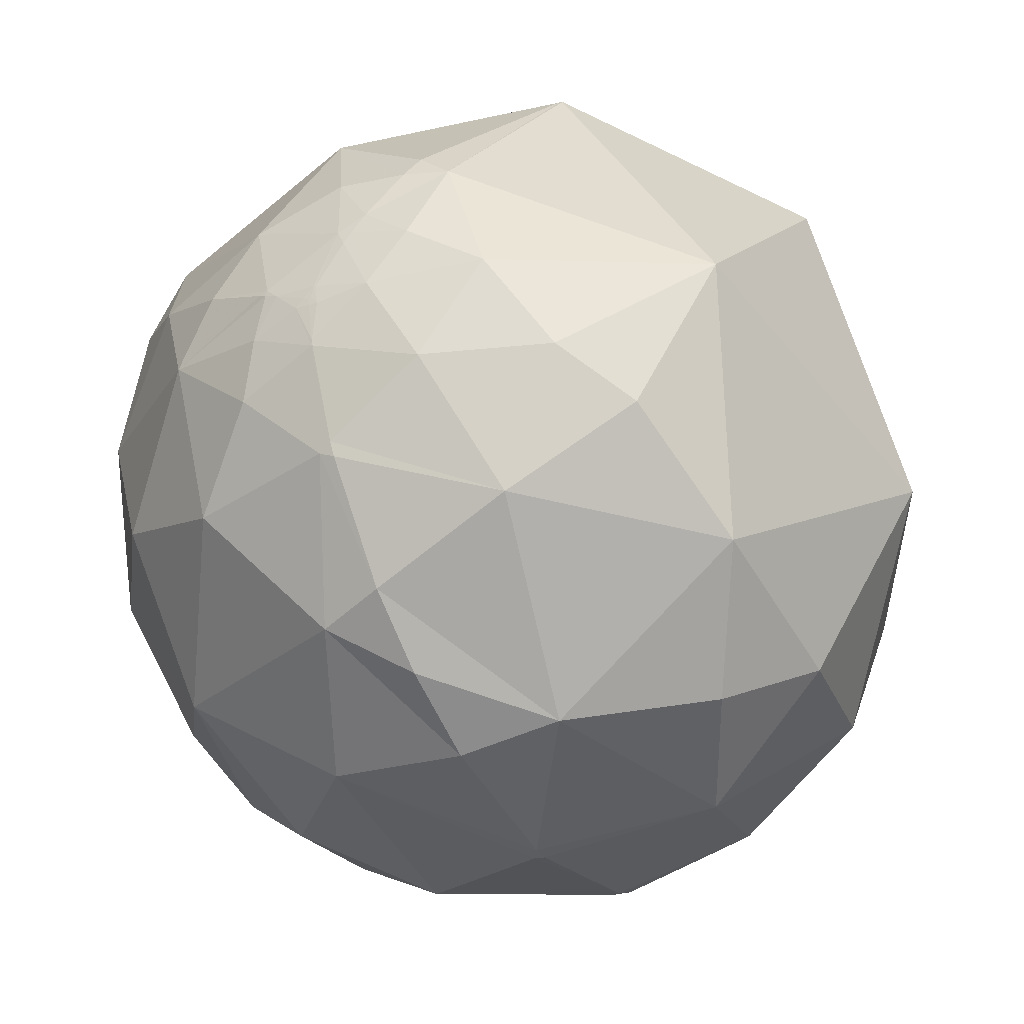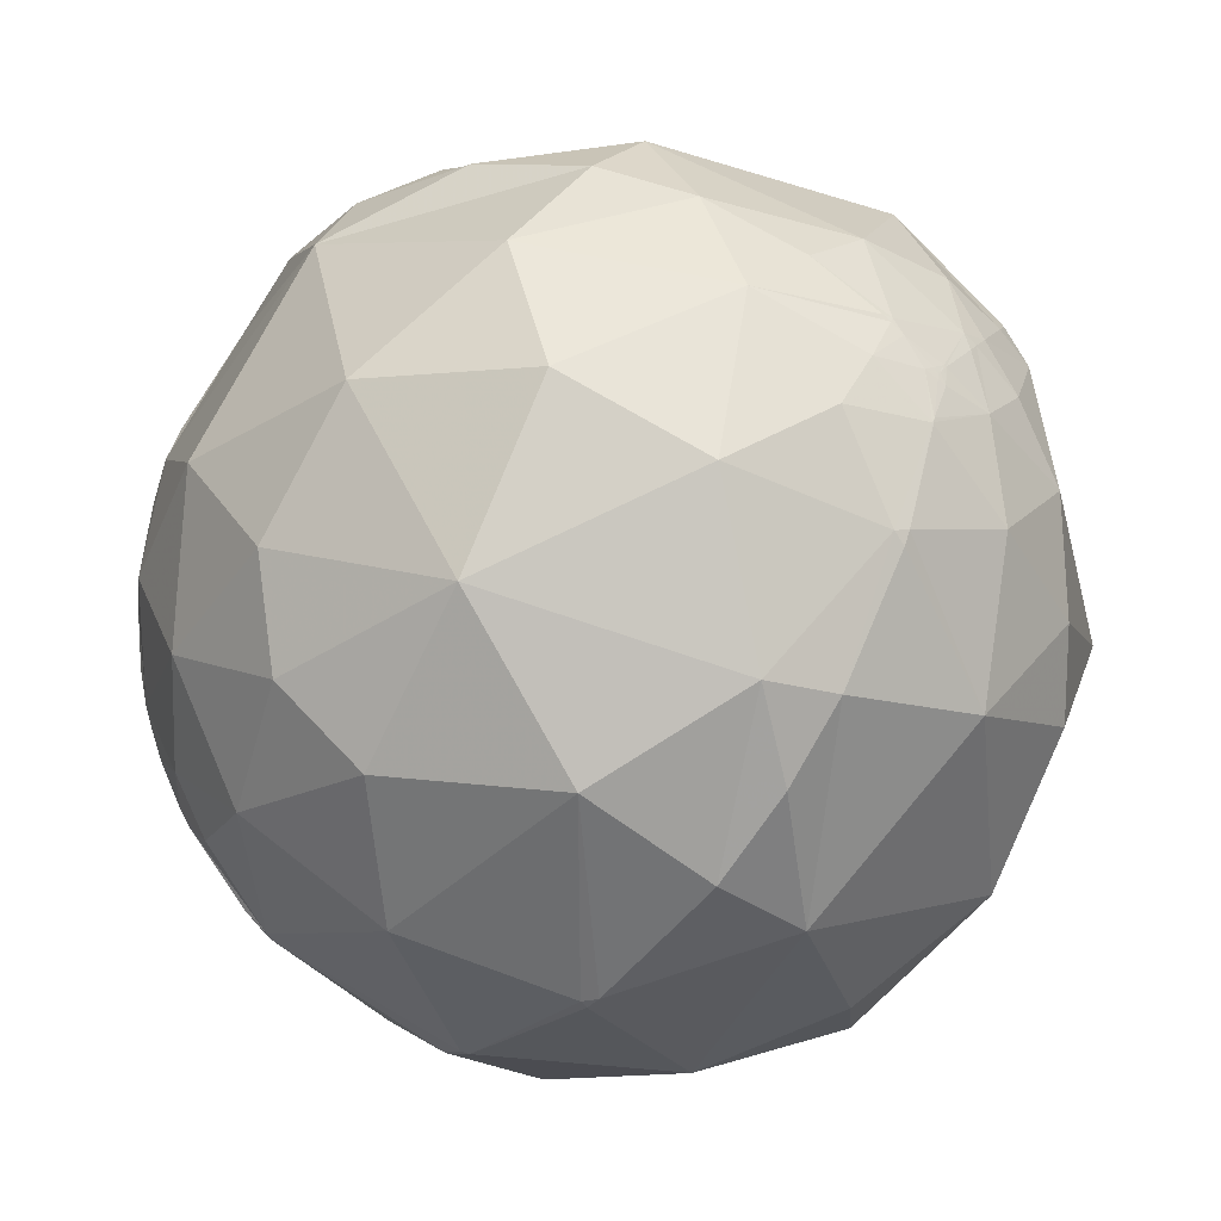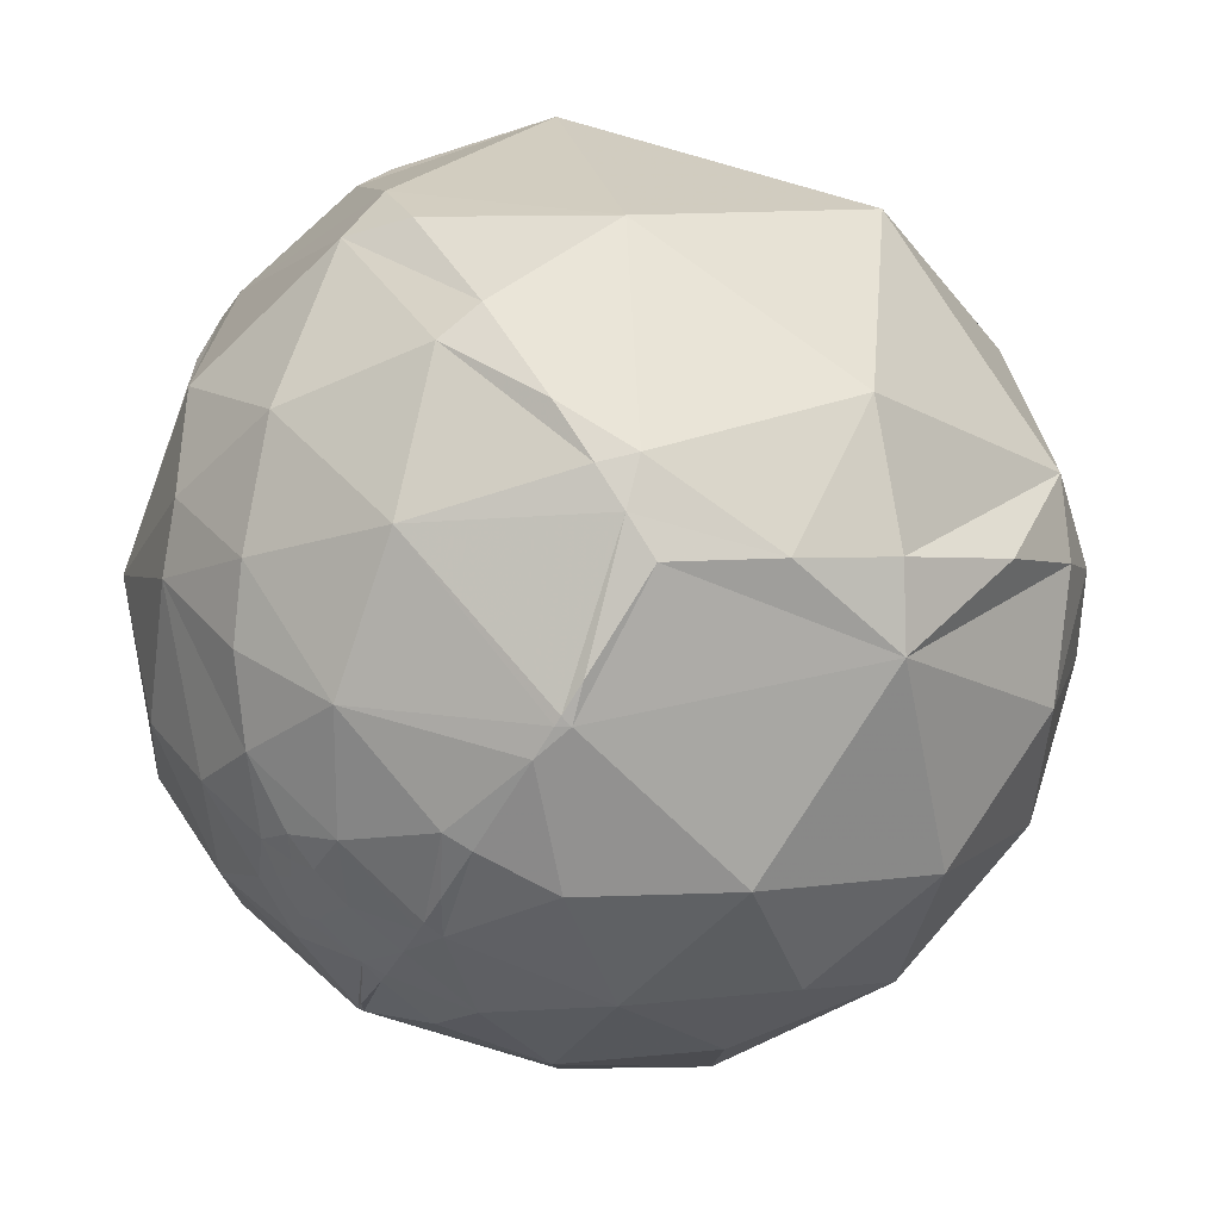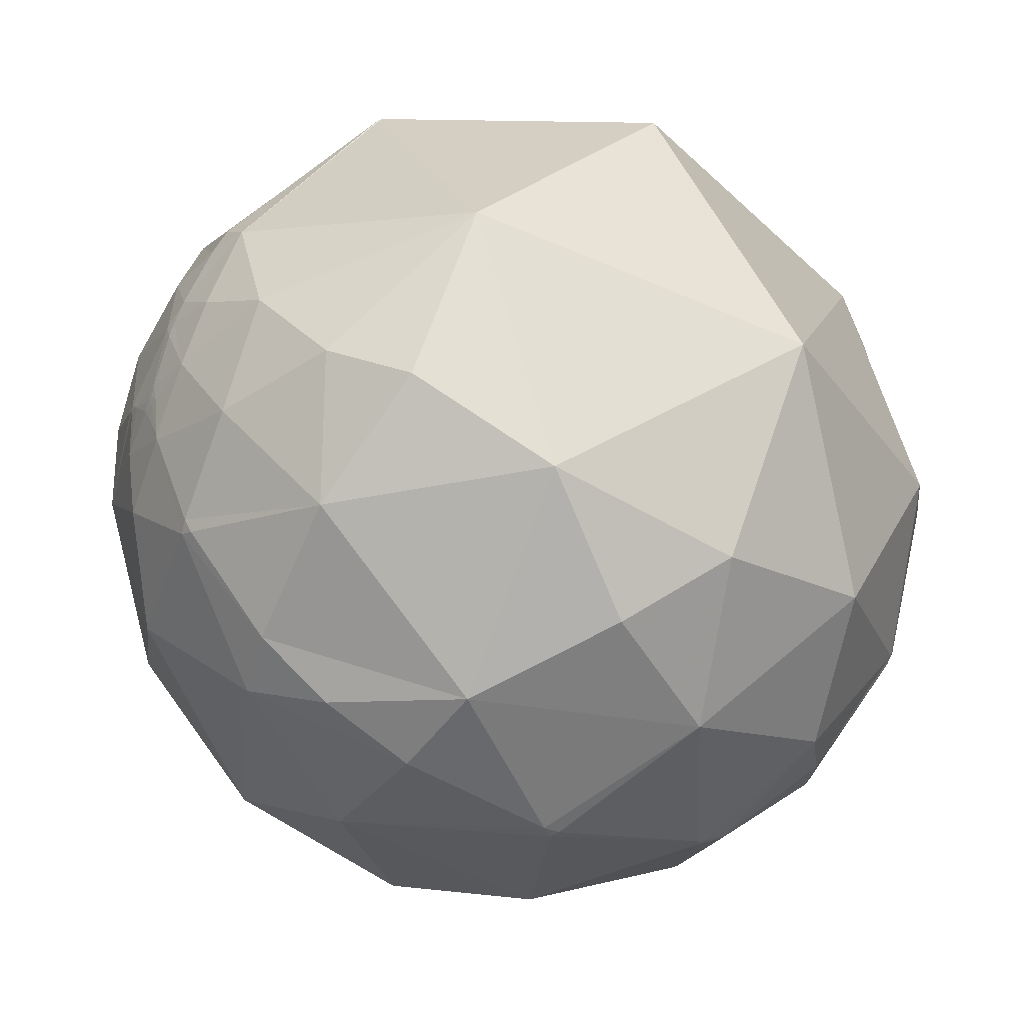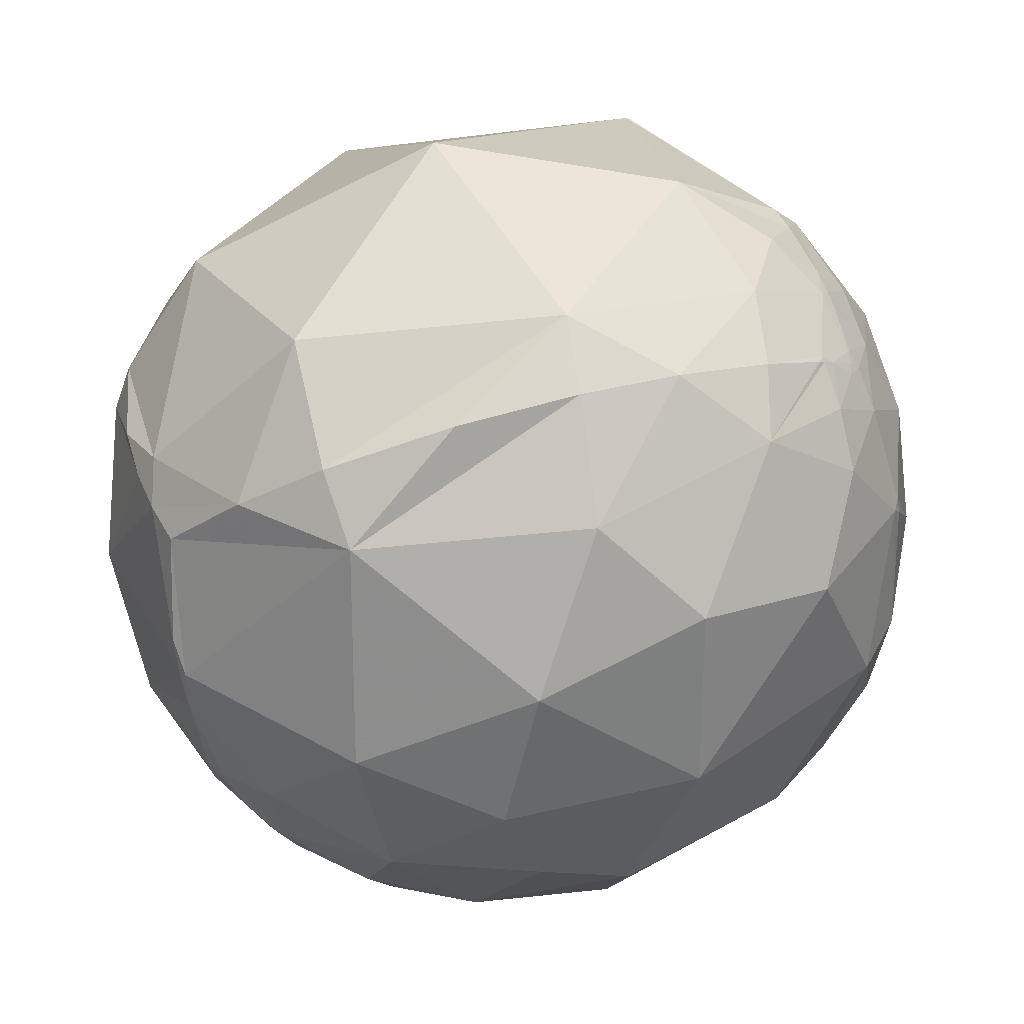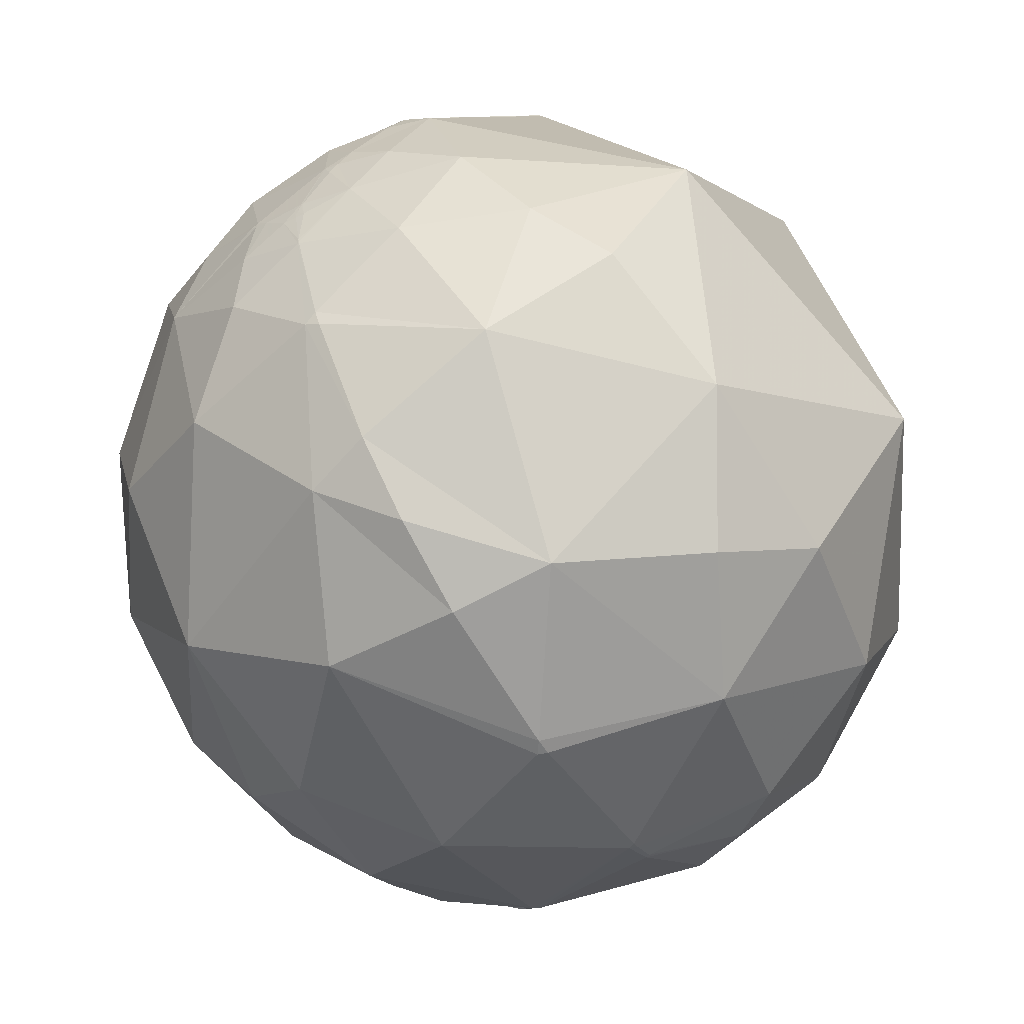
<metadata>
{"format":"obj","ext":"obj","renderer":"f3d","projection":"perspective","resolution":1024,"background":"white","views":[{"elev":-41.0,"azim":91.8,"up":"+Z"},{"elev":-45.5,"azim":25.6,"up":"+Z"},{"elev":26.8,"azim":-48.2,"up":"+Z"},{"elev":-44.1,"azim":122.8,"up":"+Z"},{"elev":-78.6,"azim":37.6,"up":"+Y"},{"elev":-61.9,"azim":94.9,"up":"+Z"}]}
</metadata>
<code>
v -0.5796 -0.6445 0.4987
v -0.08953 0.6143 0.784
v -0.5007 0.2573 -0.8265
v 0.8832 -0.4406 -0.1604
v -0.9601 -0.1939 0.2014
v -0.9711 0.06289 0.2303
v 0.4225 -0.3651 0.8296
v 0.4496 -0.8102 0.3761
v -0.2202 -0.9376 0.2691
v 0.817 -0.3991 0.4162
v -0.5293 -0.8379 -0.133
v -0.09763 -0.966 -0.2393
v -0.06348 -0.7239 0.687
v -0.5131 -0.5461 0.6621
v -0.4481 0.2834 0.8479
v -0.2025 -0.2336 0.951
v -0.6012 -0.1224 0.7896
v -0.7649 0.1584 0.6244
v 0.1925 0.3081 0.9317
v -0.6712 0.5012 0.5462
v -0.1809 0.7949 -0.5791
v -0.3577 0.923 -0.1416
v 0.2714 0.9351 -0.2278
v 0.2052 0.6838 -0.7003
v 0.2928 0.4531 -0.842
v -0.04879 0.4465 -0.8934
v -0.4315 0.5465 -0.7178
v -0.4485 0.213 -0.868
v -0.3821 -0.2099 -0.9
v -0.7696 -0.03473 -0.6376
v -0.09201 0.03008 -0.9953
v -0.7179 0.3815 -0.5823
v 0.8055 -0.5771 0.1346
v 0.5182 0.7229 0.4569
v 0.8102 0.1272 0.5721
v 0.2915 -0.8985 -0.3283
v 0.04468 -0.7587 -0.6499
v 0.5313 -0.6908 -0.4904
v 0.3472 0.09528 -0.9329
v 0.5984 0.4794 -0.6419
v 0.7696 -0.009327 -0.6385
v 0.9867 -0.05047 -0.1545
v 0.9362 -0.3086 -0.168
v 0.9103 -0.1923 -0.3665
v 0.9281 0.1027 -0.358
v 0.8829 0.4628 -0.07923
v 0.9817 -0.1309 0.1386
v 0.7369 -0.5893 -0.3311
v 0.6334 -0.7634 -0.1265
v -0.7884 -0.603 -0.122
v -0.8866 -0.3866 -0.2538
v -0.7638 -0.6048 0.2253
v -0.91 -0.4147 -0.005192
v -0.9159 0.08799 0.3917
v -0.8395 0.3612 0.4059
v -0.6007 0.6929 -0.3989
v -0.8282 0.4908 -0.2707
v 0.8933 -0.4298 -0.1316
v 0.8662 -0.4692 -0.172
v 0.858 -0.4303 -0.2805
v -0.616 -0.4114 -0.6718
v -0.3916 -0.6676 -0.6332
v -0.2639 -0.5276 -0.8075
v -0.7897 -0.2584 -0.5564
v -0.7944 -0.3833 -0.4711
v 0.907 -0.3817 0.178
v 0.1162 -0.4089 -0.9052
v 0.4818 -0.4097 -0.7746
v 0.7571 -0.4099 -0.5087
v -0.8211 -0.2219 0.5259
v -0.2431 0.8368 0.4906
v 0.8458 0.2755 -0.4569
v 0.2347 -0.972 -0.01079
v -0.7585 0.6411 0.1167
v -0.9037 0.3387 0.2618
v -0.6616 -0.625 -0.4143
v -0.3501 -0.8253 -0.443
v 0.9742 -0.2209 -0.04589
v 0.8366 -0.5414 -0.08392
v 0.9256 -0.3785 0.003232
v 0.7984 -0.5673 -0.2018
v -0.9892 -0.006656 -0.1461
v -0.9828 -0.08083 -0.1661
v -0.9991 0.01196 0.04117
v -0.9816 0.1692 -0.08883
v -0.919 0.3883 -0.06835
v -0.9139 0.2134 -0.3452
v -0.9654 0.03506 -0.2584
v -0.9175 -0.005584 -0.3978
v -0.9518 -0.1992 -0.233
v -0.9514 -0.1386 -0.2749
v -0.9459 -0.1094 -0.3053
v -0.9764 -0.1362 -0.1674
v -0.9911 -0.08393 -0.1035
v -0.963 -0.0376 -0.2667
v -0.9735 -0.02789 -0.2268
v -0.9651 -0.1383 -0.2222
v -0.9573 -0.07261 -0.2799
v -0.9461 -0.06185 -0.3179
v -0.9758 -0.2051 -0.07603
v -0.9027 -0.1791 -0.3913
v 0.8827 -0.4424 -0.1585
v 0.8864 -0.4348 -0.1588
v 0.8831 -0.441 -0.1601
v 0.8895 -0.4201 -0.1796
v 0.8823 -0.4413 -0.164
v 0.8827 -0.4416 -0.161
v 0.8835 -0.4401 -0.1604
v 0.8831 -0.4409 -0.1607
v 0.8829 -0.4412 -0.1608
v 0.8831 -0.4408 -0.1605
v 0.883 -0.4408 -0.1611
v -0.9738 -0.107 -0.2005
v -0.9612 -0.09344 -0.2594
v -0.9661 -0.1095 -0.2339
v -0.9666 -0.06029 -0.2491
v -0.9748 -0.06951 -0.212
v -0.583 -0.5724 0.5766
v -0.5798 -0.4943 0.6477
v -0.5646 -0.3765 0.7345
v -0.5093 -0.1536 0.8468
v -0.392 0.1415 0.909
v -0.3082 0.3008 0.9025
v -0.00337 0.5967 0.8025
v 0.3271 0.4834 0.812
v 0.8098 0.1298 0.5722
v 0.8111 0.1282 0.5707
v 0.8156 0.1226 0.5654
v 0.9587 -0.1961 0.2061
v 0.9597 -0.2338 0.1558
v 0.9479 -0.3162 0.03901
v 0.938 -0.3467 -0.006964
v 0.9307 -0.3643 -0.03429
v 0.8954 -0.4249 -0.1332
v 0.8928 -0.4284 -0.1392
v 0.8896 -0.4326 -0.1465
v 0.8841 -0.4396 -0.1586
v 0.8834 -0.4404 -0.1601
v 0.8833 -0.4405 -0.1602
v 0.8831 -0.4409 -0.1603
v 0.8831 -0.441 -0.1602
v 0.8828 -0.4417 -0.1598
v 0.8827 -0.442 -0.1596
v 0.8826 -0.4422 -0.1595
v 0.8822 -0.4432 -0.1589
v 0.8787 -0.4518 -0.154
v 0.8481 -0.5174 -0.1143
v 0.8331 -0.5446 -0.09695
v 0.8243 -0.5594 -0.08731
v 0.7301 -0.6833 0.001816
v 0.5647 -0.8161 0.1226
v 0.3757 -0.8975 0.231
v 0.1233 -0.9309 0.3439
v -0.1667 -0.8836 0.4376
v -0.3796 -0.7899 0.4816
v -0.7339 -0.6059 0.307
v -0.7722 -0.5866 0.2443
v -0.7828 -0.5801 0.2251
v -0.8153 -0.5563 0.1606
v -0.8836 -0.4669 -0.03604
v -0.903 -0.401 -0.1544
v -0.9065 -0.3575 -0.2246
v -0.9062 -0.3413 -0.2495
v -0.9011 -0.2929 -0.3199
v -0.8837 -0.2245 -0.4107
v -0.8757 -0.2018 -0.4387
v -0.8074 -0.0686 -0.586
v -0.7832 -0.03258 -0.6209
v -0.7778 -0.02499 -0.628
v -0.7703 -0.01465 -0.6375
v -0.5096 0.2502 -0.8232
v 0.8832 -0.4406 -0.1609
v 0.8831 -0.4405 -0.1617
v 0.8828 -0.4404 -0.1633
v 0.8826 -0.4403 -0.1647
v 0.8808 -0.4393 -0.1767
v 0.8624 -0.4293 -0.2681
v 0.8599 -0.428 -0.2783
v 0.859 -0.4275 -0.2817
v 0.7791 -0.3858 -0.4941
v 0.7636 -0.3778 -0.5237
v 0.5912 -0.2897 -0.7527
v 0.444 -0.2151 -0.8698
v 0.2597 -0.1221 -0.9579
v -0.05536 0.03586 -0.9978
v -0.09007 0.0532 -0.9945
v -0.4333 0.224 -0.873
v -0.4491 0.2318 -0.8629
v -0.2838 0.7756 0.5639
v -0.3201 0.7981 0.5104
v -0.3728 0.8255 0.4238
v -0.557 0.83 -0.0281
v -0.6098 0.6946 -0.3816
v -0.6101 0.6869 -0.395
v -0.6102 0.677 -0.4116
v -0.5783 0.4749 -0.6633
f 2 123 19 124
f 1 118 156
f 164 165 65 51
f 122 123 15
f 193 192 22 56
f 92 91 114
f 118 119 70 157 156
f 167 166 101
f 12 36 73
f 120 121 17
f 139 138 102 104
f 158 157 70 5
f 182 181 69 68
f 119 120 17 70
f 37 67 68
f 160 159 53
f 121 122 15 17
f 192 193 74
f 123 2 189 15
f 170 169 87 32
f 195 194 56
f 123 122 16 19
f 122 121 16
f 128 129 47
f 121 120 14 16
f 120 119 14
f 191 192 74
f 119 118 14
f 118 1 155 14
f 189 190 20 15
f 129 128 35 10
f 159 158 5 53
f 29 31 67
f 3 196 27 188
f 190 191 74 20
f 168 169 30
f 161 160 53
f 193 194 57 74
f 170 171 28 30
f 147 148 81 59
f 194 195 32 57
f 172 4 112
f 162 163 51
f 195 196 32
f 98 116 95
f 165 164 101
f 196 3 171 32
f 158 159 52
f 196 195 56 27
f 194 193 56
f 57 86 74
f 171 3 188 28
f 192 191 71 22
f 11 9 52
f 162 161 53 100
f 191 190 71
f 168 167 101 89
f 190 189 71
f 189 2 124 71
f 171 170 32
f 134 133 80 58
f 151 152 73 49
f 169 168 89 87
f 166 165 101
f 127 126 35
f 178 177 60
f 101 91 92
f 164 163 90 101
f 19 16 7
f 163 162 100 90
f 36 12 37
f 160 161 51 50
f 1 156 52 9 155
f 156 157 52
f 69 38 68
f 157 158 52
f 159 160 50 52
f 161 162 51
f 112 111 109
f 138 137 102
f 163 164 51
f 165 166 64 65
f 166 167 30 64
f 167 168 30
f 7 13 8
f 169 170 30
f 106 112 110
f 4 139 104
f 31 29 28
f 137 136 58 102
f 136 135 58
f 75 55 74
f 135 134 58
f 115 117 114
f 133 132 80
f 132 131 80
f 32 87 57
f 131 130 66 80
f 130 129 10 66
f 128 127 35
f 88 89 99
f 126 125 19 35
f 125 124 19
f 124 125 34 71
f 125 126 34
f 151 150 33 8
f 75 74 86
f 101 92 99
f 126 127 46 34
f 127 128 47 46
f 129 130 47
f 148 147 79
f 130 131 47
f 97 115 91
f 131 132 78 47
f 46 47 42
f 132 133 43 78
f 133 134 43
f 134 135 105 43
f 135 136 103 105
f 79 80 33
f 136 137 103
f 137 138 108 103
f 138 139 108
f 139 4 108
f 42 78 43
f 155 154 13 14
f 154 153 8 13
f 153 152 8
f 152 151 8
f 150 149 79 33
f 149 148 79
f 48 69 60
f 147 146 58 79
f 6 84 5
f 146 145 102 58
f 145 144 102
f 95 116 96
f 66 33 80
f 144 143 102
f 143 142 102
f 142 141 104 102
f 50 51 76
f 141 140 104
f 79 58 80
f 140 4 104
f 4 140 111
f 140 141 110 111
f 5 84 100
f 141 142 110
f 25 24 40
f 142 143 107 110
f 174 173 106
f 143 144 106 107
f 114 117 116
f 144 145 59 106
f 64 30 61
f 145 146 59
f 146 147 59
f 148 149 49 81
f 55 20 74
f 149 150 49
f 150 151 49
f 152 153 9 73
f 153 154 9
f 154 155 9
f 176 177 105
f 84 6 75
f 188 187 28
f 187 186 31 28
f 186 185 31
f 185 184 67 31
f 184 183 68 67
f 183 182 68
f 28 29 30
f 181 180 69
f 180 179 60 69
f 179 178 60
f 64 61 65
f 177 176 59 60
f 176 175 106 59
f 175 174 106
f 173 172 112 106
f 4 172 108
f 55 75 54
f 11 52 50
f 172 173 108
f 76 51 65
f 96 82 88
f 173 174 103 108
f 174 175 105 103
f 175 176 105
f 97 90 93
f 177 178 43 105
f 178 179 44 43
f 179 180 44
f 180 181 41 44
f 181 182 41
f 182 183 39 41
f 183 184 39
f 184 185 39
f 185 186 26 39
f 186 187 26
f 21 24 26
f 187 188 27 26
f 112 4 111
f 111 110 109
f 110 112 109
f 106 110 107
f 117 115 113
f 113 115 97
f 114 98 92
f 117 113 83
f 115 114 91
f 116 98 114
f 98 95 99
f 53 5 100
f 117 83 82
f 83 113 93
f 96 116 117
f 84 94 100
f 96 117 82
f 93 113 97
f 56 22 21
f 83 93 94
f 95 96 88
f 6 5 54
f 60 59 81
f 13 7 16
f 7 8 10
f 11 12 9
f 12 11 77
f 35 19 7
f 9 12 73
f 45 44 41
f 44 45 42
f 45 41 72
f 20 18 15
f 18 20 55
f 71 23 22
f 15 18 17
f 21 23 24
f 23 21 22
f 24 23 40
f 24 25 26
f 26 25 39
f 21 26 27
f 29 63 61
f 21 27 56
f 33 10 8
f 10 33 66
f 34 46 23
f 23 46 40
f 34 23 71
f 37 12 77
f 36 37 38
f 94 93 100
f 41 39 40
f 40 39 25
f 41 40 72
f 38 48 49
f 89 101 99
f 48 38 69
f 49 48 81
f 38 49 36
f 18 55 54
f 57 87 86
f 35 7 10
f 13 16 14
f 61 62 76
f 62 61 63
f 76 62 77
f 61 76 65
f 61 30 29
f 63 29 67
f 46 45 72
f 68 38 37
f 70 17 18
f 70 18 54
f 90 100 93
f 67 37 63
f 63 37 62
f 62 37 77
f 49 73 36
f 72 40 46
f 50 76 11
f 47 78 42
f 87 89 88
f 87 88 85
f 76 77 11
f 90 91 101
f 91 90 97
f 83 94 82
f 92 98 99
f 94 84 82
f 82 84 85
f 86 85 75
f 99 95 88
f 85 86 87
f 75 85 84
f 75 6 54
f 54 5 70
f 42 43 44
f 42 45 46
f 48 60 81
f 82 85 88

</code>
